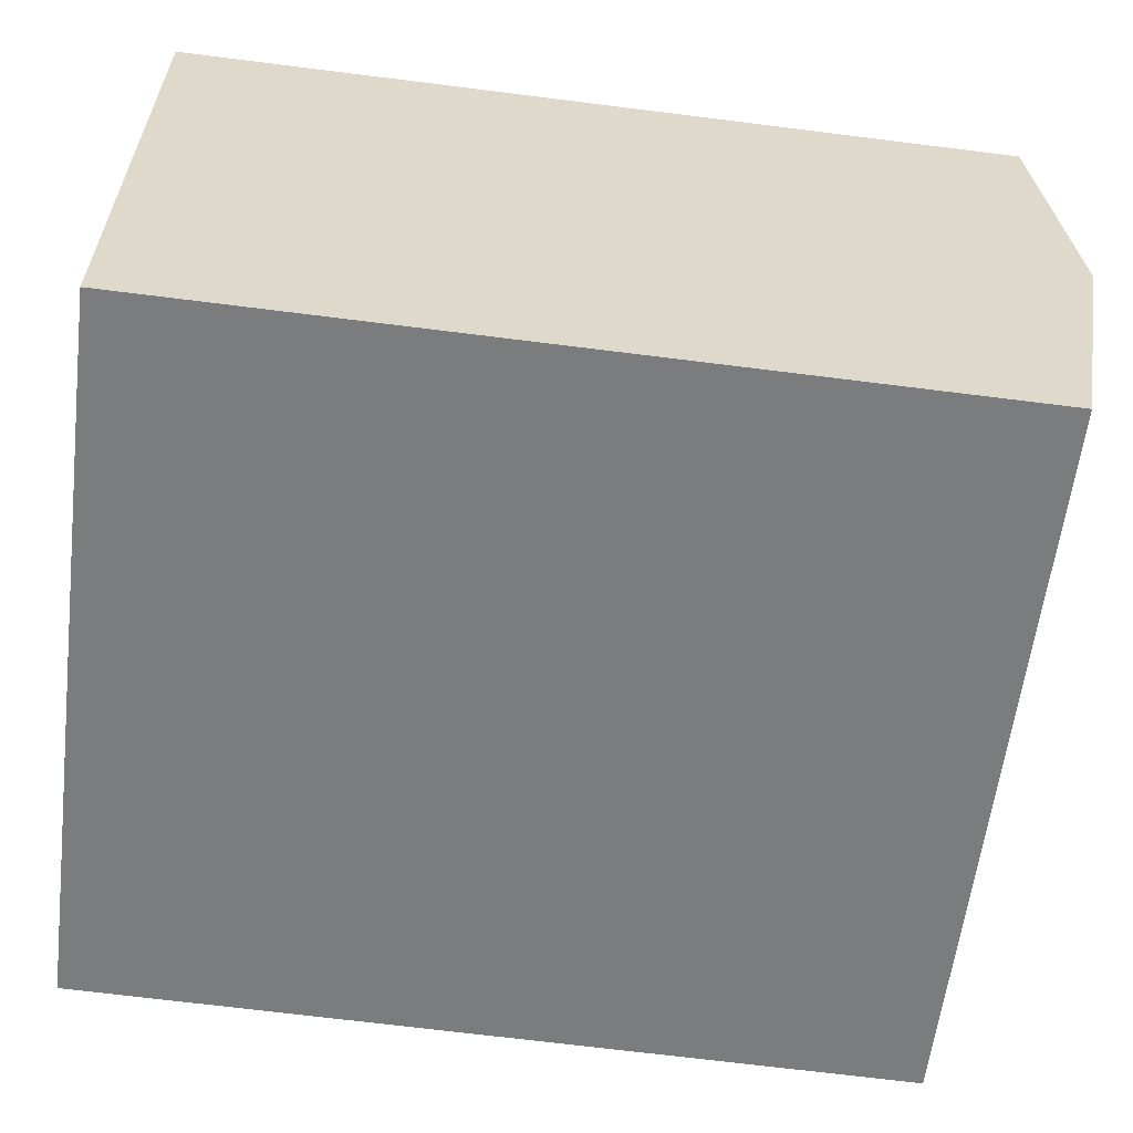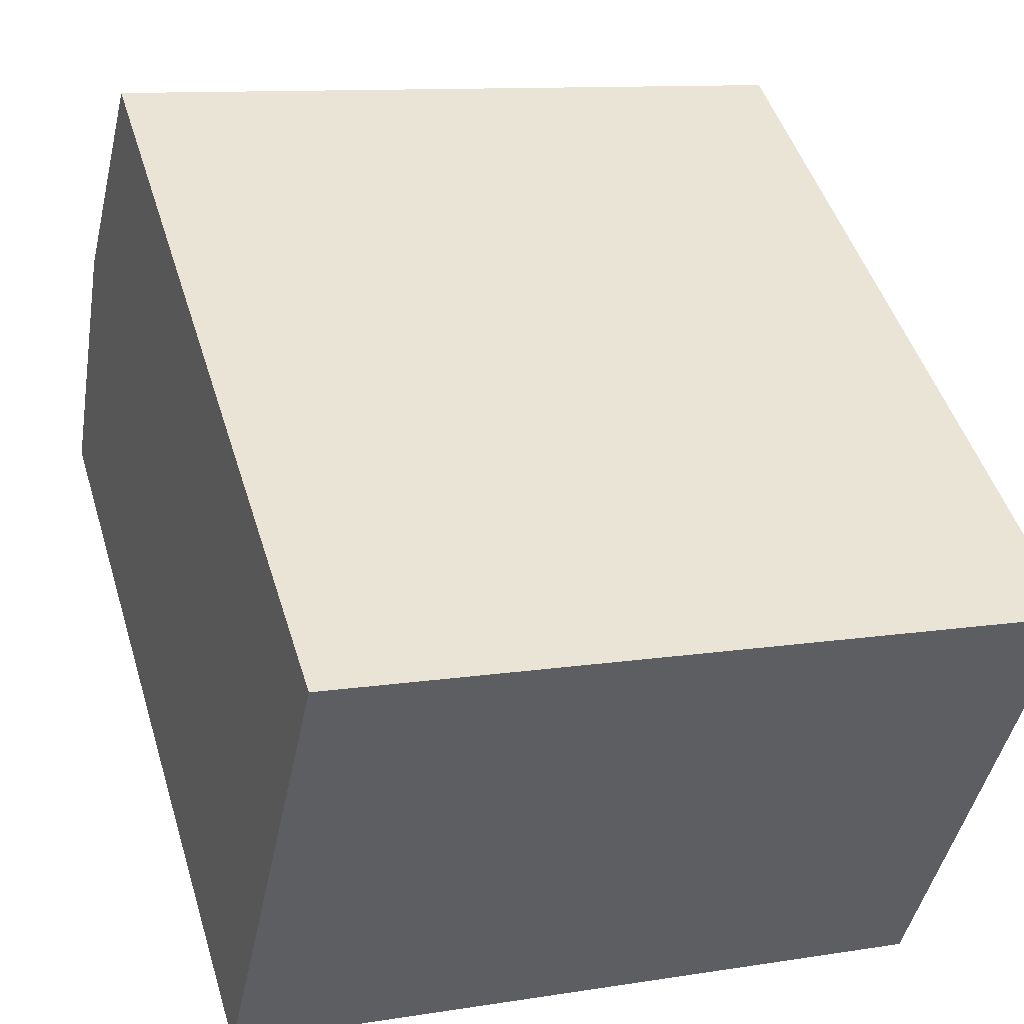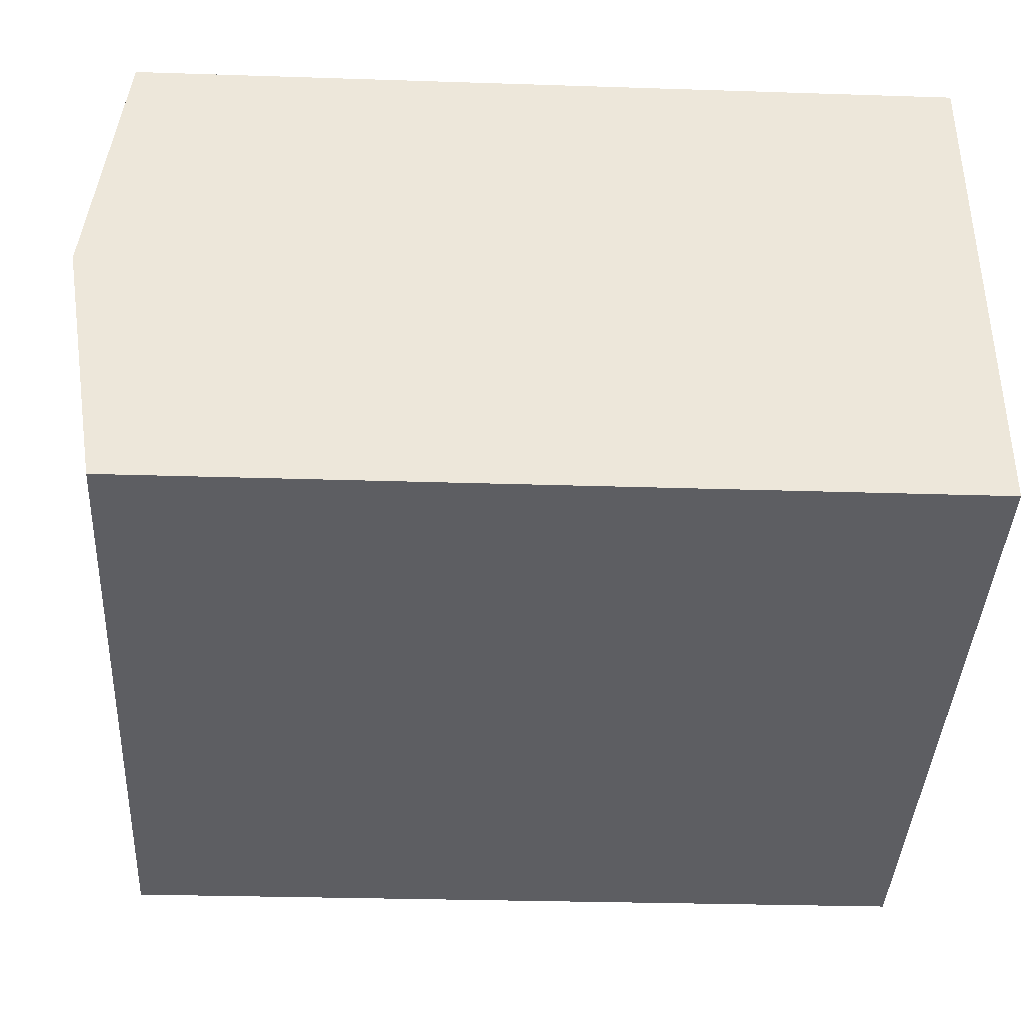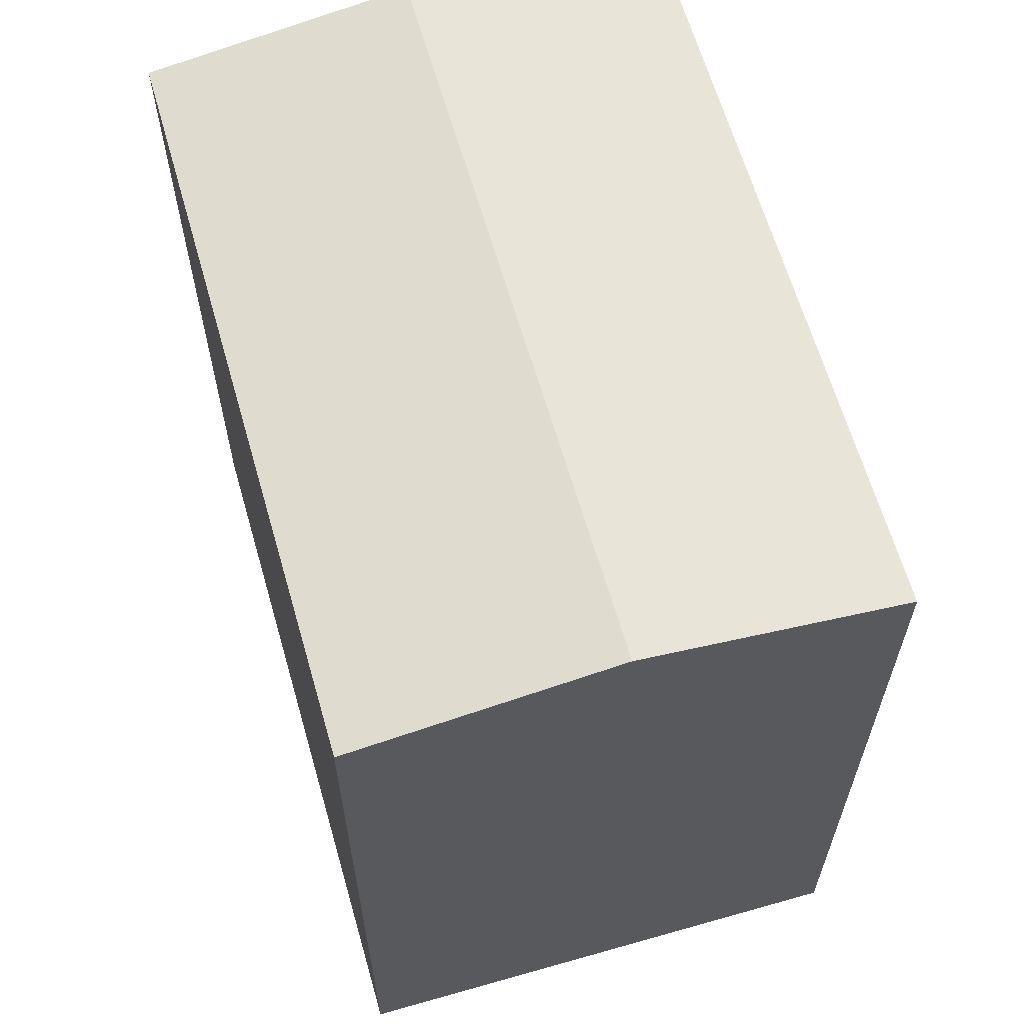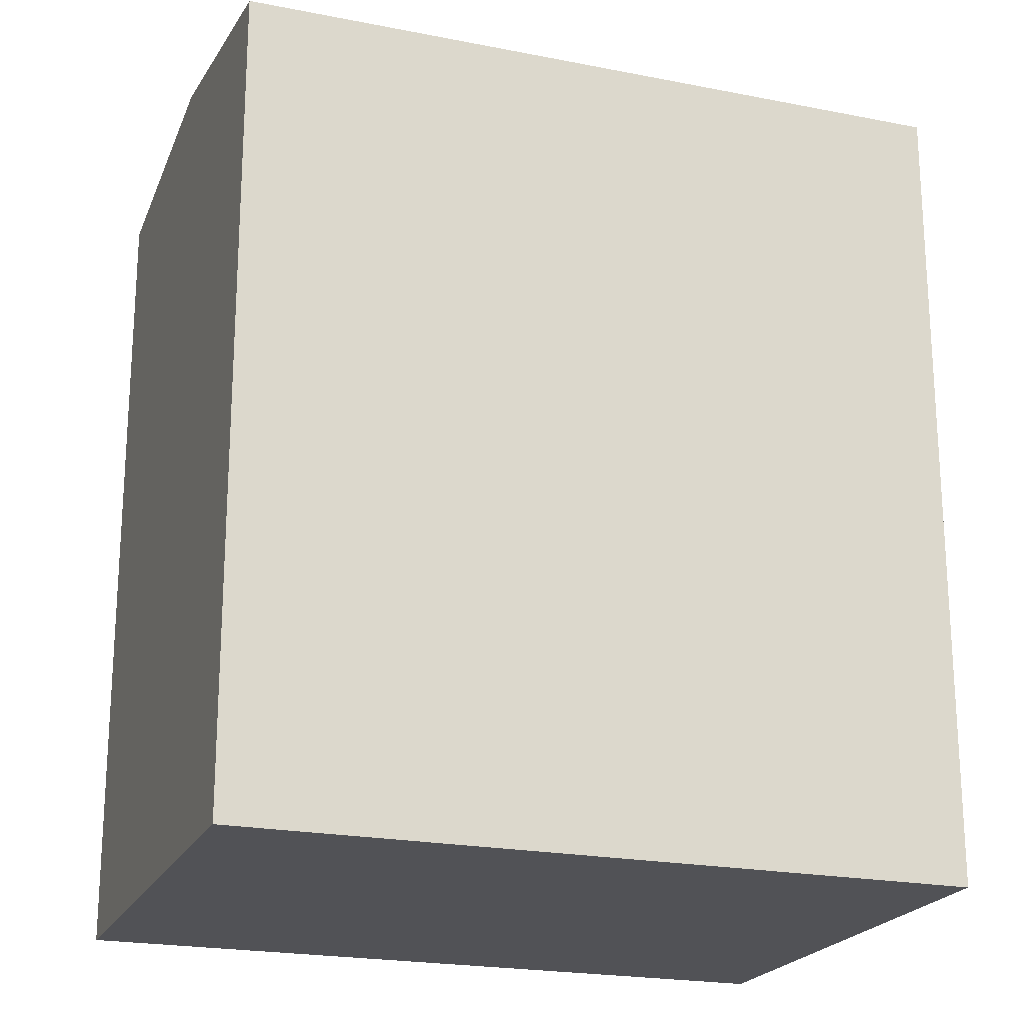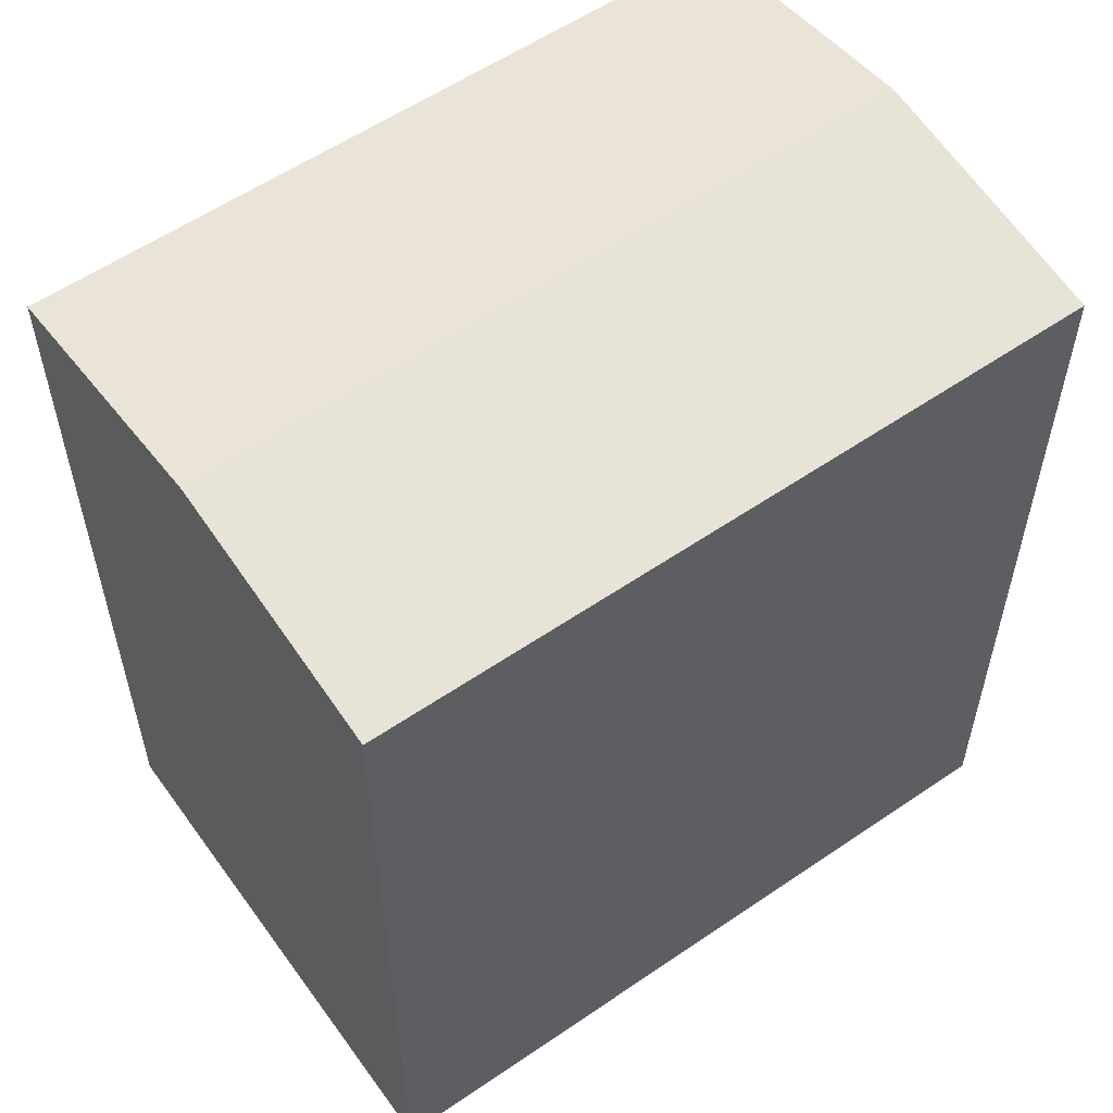
<metadata>
{"format":"obj","ext":"obj","renderer":"f3d","projection":"perspective","resolution":1024,"background":"white","views":[{"elev":-70.6,"azim":82.9,"up":"+Z"},{"elev":47.8,"azim":-16.8,"up":"+Z"},{"elev":-26.6,"azim":-93.0,"up":"+Z"},{"elev":63.7,"azim":-94.1,"up":"+Y"},{"elev":-21.3,"azim":172.4,"up":"+Y"},{"elev":57.3,"azim":-23.5,"up":"+Y"}]}
</metadata>
<code>
v  9.284 18.1 -1.952
v  16.93 18.92 2.269
v  15.73 18.1 -3.308
v  1.182 18.92 5.605
v  7.94 18.1 -1.67
v  6.379 18.1 -1.342
v  0 18.1 1.108e-15
v  18.14 18.1 7.856
v  2.362 18.1 11.2
v  15.73 2.026e-16 -3.308
v  9.284 1.195e-16 -1.952
v  0 0 0
v  7.94 1.023e-16 -1.67
v  6.379 8.217e-17 -1.342
v  2.362 -6.856e-16 11.2
v  1.182 -3.432e-16 5.605
v  18.14 -4.81e-16 7.856
v  16.93 -1.389e-16 2.269
g defaultobject
f 1 2 3
f 2 1 4
f 4 1 5
f 4 5 6
f 4 6 7
f 8 4 9
f 4 8 2
f 10 1 3
f 1 10 5
f 5 10 6
f 6 10 7
f 7 10 11
f 7 11 12
f 12 11 13
f 12 13 14
f 12 4 7
f 4 12 9
f 9 12 15
f 15 12 16
f 15 8 9
f 8 15 17
f 2 10 3
f 10 2 8
f 10 8 18
f 18 8 17
f 14 16 12
f 16 14 15
f 15 14 13
f 15 13 11
f 15 11 17
f 17 11 10
f 17 10 18

</code>
